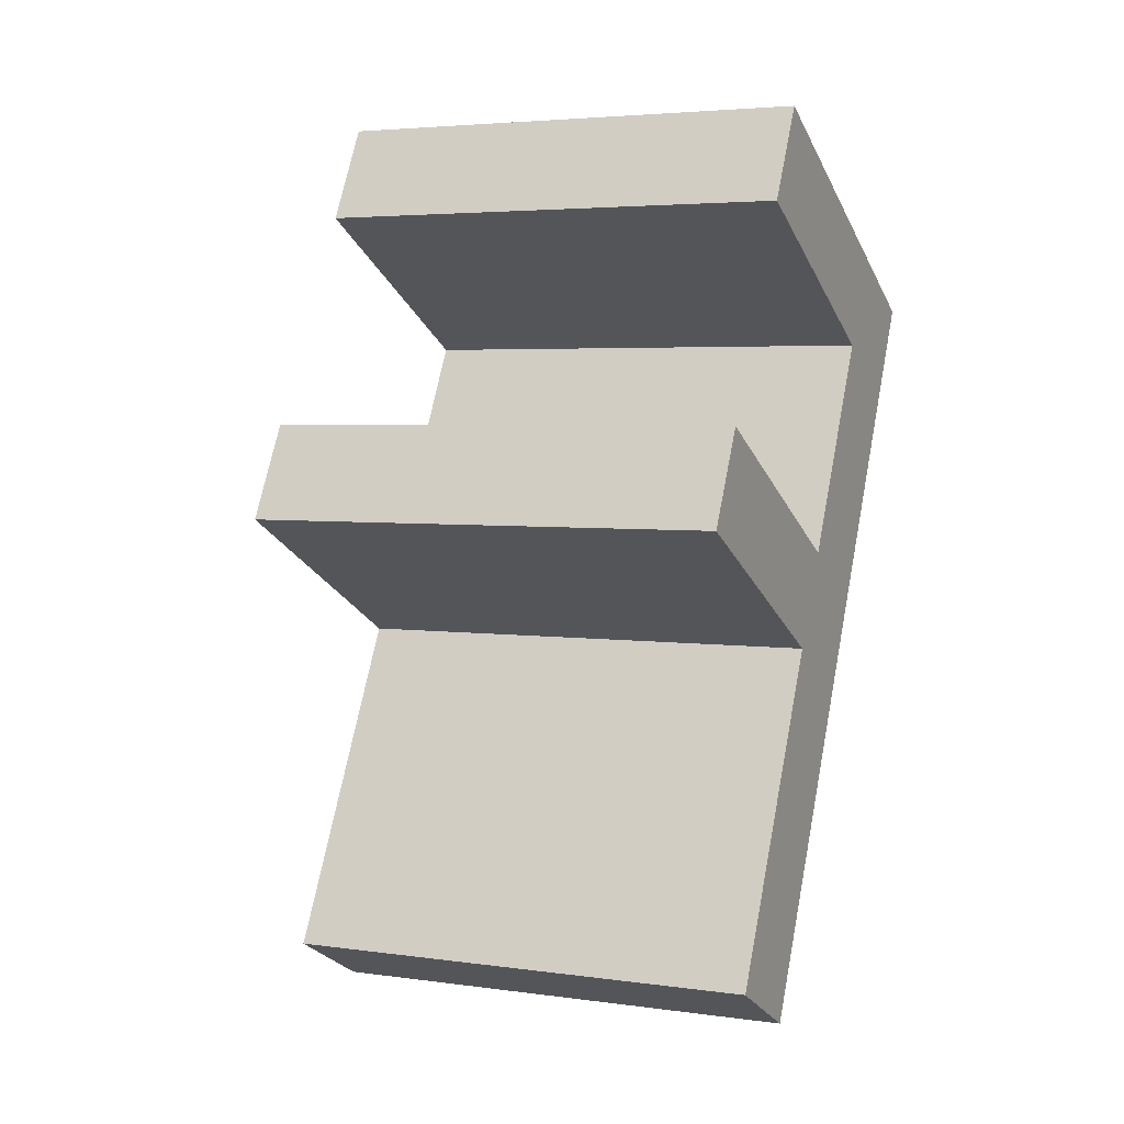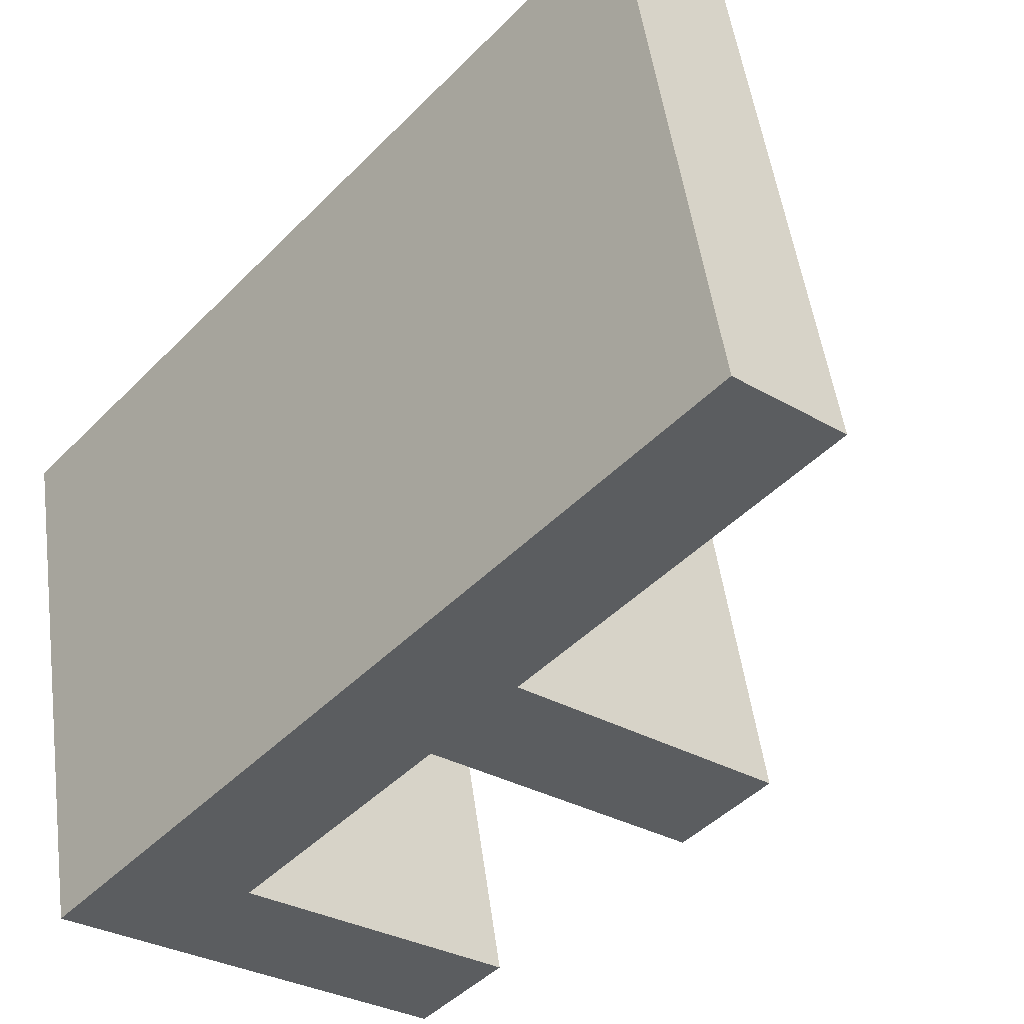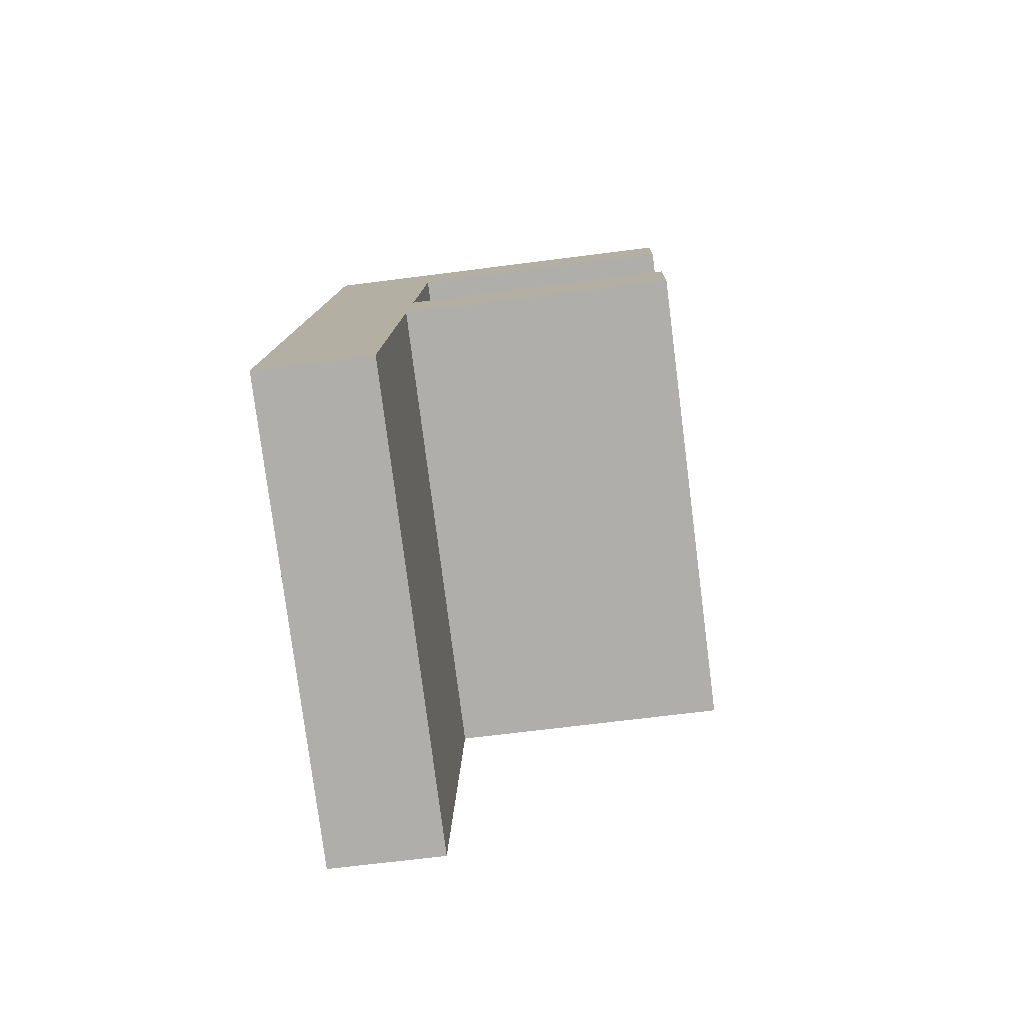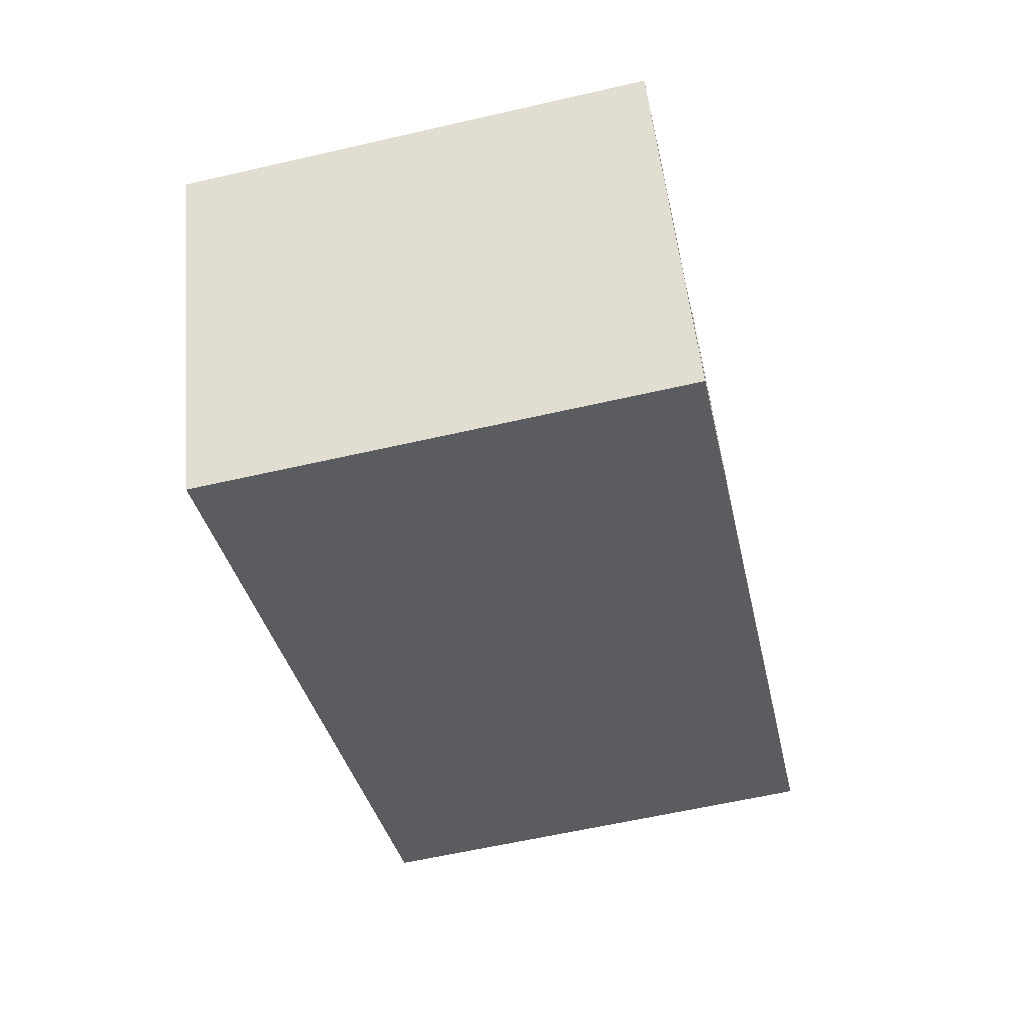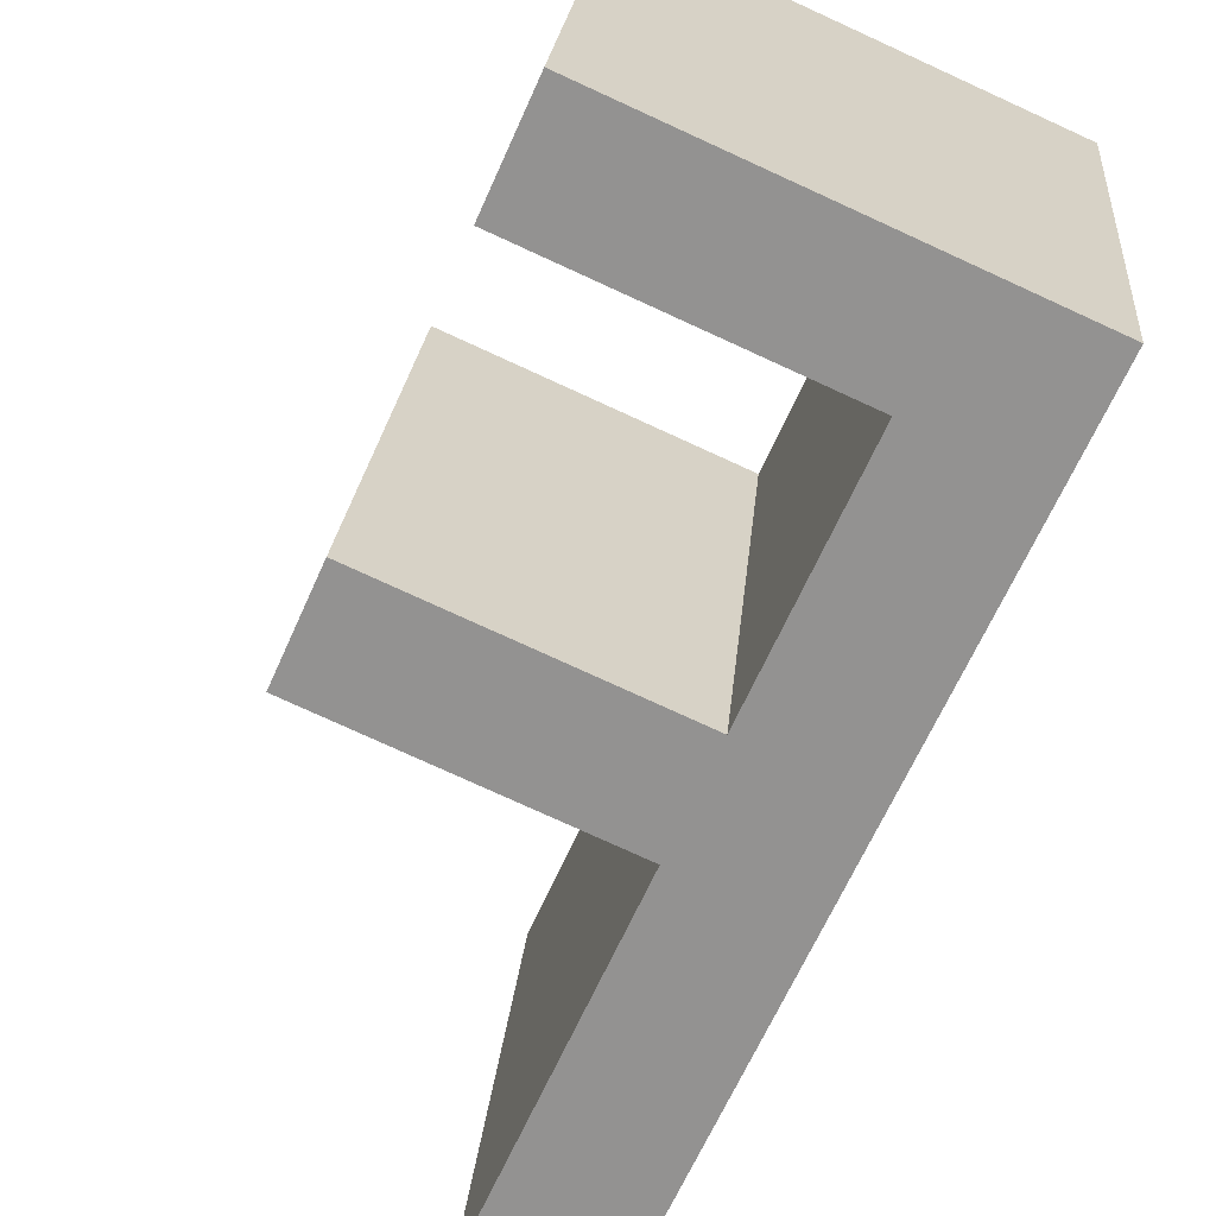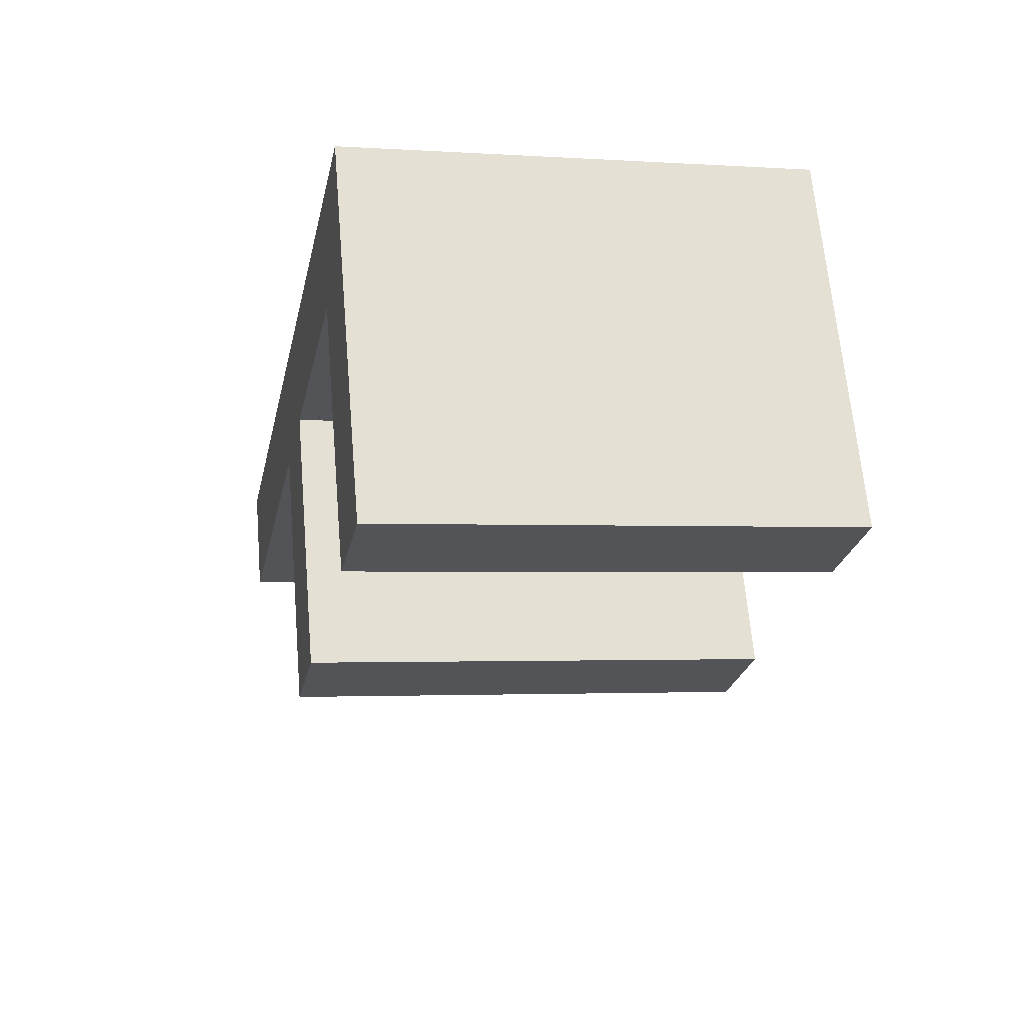
<metadata>
{"format":"obj","ext":"obj","renderer":"f3d","projection":"perspective","resolution":1024,"background":"white","views":[{"elev":-25.9,"azim":111.4,"up":"+Y"},{"elev":-29.1,"azim":-41.7,"up":"+Z"},{"elev":-66.3,"azim":7.4,"up":"+Y"},{"elev":53.6,"azim":-95.6,"up":"+Y"},{"elev":-78.0,"azim":155.5,"up":"+Z"},{"elev":65.8,"azim":85.1,"up":"+Y"}]}
</metadata>
<code>
o #ID1189
v 0.06143 -0.5677 0.3278
v 0.05846 -0.5666 0.3275
v 0.05846 -0.5677 0.3278
v 0.06143 -0.5666 0.3275
v 0.05846 -0.5714 0.3285
v 0.05724 -0.563 0.3268
v 0.05724 -0.5714 0.3285
v 0.05846 -0.5641 0.327
v 0.06143 -0.563 0.3268
v 0.06143 -0.5641 0.327
v 0.06143 -0.5641 0.327
v 0.05846 -0.5641 0.327
v 0.06143 -0.563 0.3268
v 0.05846 -0.5666 0.3275
v 0.05846 -0.5677 0.3278
v 0.05724 -0.563 0.3268
v 0.05846 -0.5714 0.3285
v 0.05724 -0.5714 0.3285
v 0.06143 -0.5666 0.3275
v 0.06143 -0.5677 0.3278
v 0.05724 -0.563 0.3268
v 0.05724 -0.5724 0.3237
v 0.05724 -0.5714 0.3285
v 0.05724 -0.564 0.322
v 0.05724 -0.564 0.322
v 0.05724 -0.563 0.3268
v 0.05724 -0.5724 0.3237
v 0.05724 -0.5714 0.3285
v 0.05724 -0.563 0.327
v 0.05724 -0.5713 0.3287
v 0.05724 -0.563 0.327
v 0.05724 -0.5713 0.3287
v 0.05846 -0.5714 0.3285
v 0.05724 -0.5724 0.3237
v 0.05846 -0.5724 0.3237
v 0.05724 -0.5714 0.3285
v 0.05724 -0.5714 0.3285
v 0.05846 -0.5714 0.3285
v 0.05724 -0.5724 0.3237
v 0.05846 -0.5724 0.3237
v 0.05846 -0.5713 0.3287
v 0.05724 -0.5713 0.3287
v 0.05724 -0.5713 0.3287
v 0.05846 -0.5713 0.3287
v 0.05846 -0.5724 0.3237
v 0.05846 -0.5677 0.3278
v 0.05846 -0.5714 0.3285
v 0.05846 -0.5687 0.323
v 0.05846 -0.5687 0.323
v 0.05846 -0.5724 0.3237
v 0.05846 -0.5677 0.3278
v 0.05846 -0.5714 0.3285
v 0.05846 -0.5713 0.3287
v 0.05846 -0.5677 0.328
v 0.05846 -0.5677 0.328
v 0.05846 -0.5713 0.3287
v 0.06143 -0.5677 0.3278
v 0.05846 -0.5687 0.323
v 0.06143 -0.5687 0.323
v 0.05846 -0.5677 0.3278
v 0.05846 -0.5677 0.3278
v 0.06143 -0.5677 0.3278
v 0.05846 -0.5687 0.323
v 0.06143 -0.5687 0.323
v 0.06143 -0.5677 0.328
v 0.05846 -0.5677 0.328
v 0.05846 -0.5677 0.328
v 0.06143 -0.5677 0.328
v 0.06143 -0.5687 0.323
v 0.06143 -0.5666 0.3275
v 0.06143 -0.5677 0.3278
v 0.06143 -0.5676 0.3228
v 0.06143 -0.5676 0.3228
v 0.06143 -0.5687 0.323
v 0.06143 -0.5666 0.3275
v 0.06143 -0.5677 0.3278
v 0.06143 -0.5666 0.3277
v 0.06143 -0.5677 0.328
v 0.06143 -0.5666 0.3277
v 0.06143 -0.5677 0.328
v 0.05846 -0.5666 0.3275
v 0.06143 -0.5676 0.3228
v 0.05846 -0.5676 0.3228
v 0.06143 -0.5666 0.3275
v 0.06143 -0.5666 0.3275
v 0.05846 -0.5666 0.3275
v 0.06143 -0.5676 0.3228
v 0.05846 -0.5676 0.3228
v 0.05846 -0.5666 0.3277
v 0.06143 -0.5666 0.3277
v 0.06143 -0.5666 0.3277
v 0.05846 -0.5666 0.3277
v 0.05846 -0.5676 0.3228
v 0.05846 -0.5641 0.327
v 0.05846 -0.5666 0.3275
v 0.05846 -0.5652 0.3222
v 0.05846 -0.5652 0.3222
v 0.05846 -0.5676 0.3228
v 0.05846 -0.5641 0.327
v 0.05846 -0.5666 0.3275
v 0.05846 -0.5666 0.3277
v 0.05846 -0.5641 0.3272
v 0.05846 -0.5641 0.3272
v 0.05846 -0.5666 0.3277
v 0.06143 -0.5641 0.327
v 0.05846 -0.5652 0.3222
v 0.06143 -0.5652 0.3222
v 0.05846 -0.5641 0.327
v 0.05846 -0.5641 0.327
v 0.06143 -0.5641 0.327
v 0.05846 -0.5652 0.3222
v 0.06143 -0.5652 0.3222
v 0.06143 -0.5641 0.3272
v 0.05846 -0.5641 0.3272
v 0.05846 -0.5641 0.3272
v 0.06143 -0.5641 0.3272
v 0.06143 -0.5652 0.3222
v 0.06143 -0.563 0.3268
v 0.06143 -0.5641 0.327
v 0.06143 -0.564 0.322
v 0.06143 -0.564 0.322
v 0.06143 -0.5652 0.3222
v 0.06143 -0.563 0.3268
v 0.06143 -0.5641 0.327
v 0.06143 -0.5641 0.3272
v 0.06143 -0.563 0.327
v 0.06143 -0.563 0.327
v 0.06143 -0.5641 0.3272
v 0.05724 -0.563 0.3268
v 0.06143 -0.564 0.322
v 0.05724 -0.564 0.322
v 0.06143 -0.563 0.3268
v 0.06143 -0.563 0.3268
v 0.05724 -0.563 0.3268
v 0.06143 -0.564 0.322
v 0.05724 -0.564 0.322
v 0.06143 -0.563 0.327
v 0.05724 -0.563 0.327
v 0.05724 -0.563 0.327
v 0.06143 -0.563 0.327
v 0.05724 -0.564 0.322
v 0.05846 -0.5652 0.3222
v 0.05846 -0.5676 0.3228
v 0.06143 -0.564 0.322
v 0.06143 -0.5652 0.3222
v 0.06143 -0.5676 0.3228
v 0.05846 -0.5687 0.323
v 0.06143 -0.5687 0.323
v 0.05846 -0.5724 0.3237
v 0.05724 -0.5724 0.3237
v 0.05846 -0.5687 0.323
v 0.05846 -0.5676 0.3228
v 0.05846 -0.5724 0.3237
v 0.05724 -0.564 0.322
v 0.05724 -0.5724 0.3237
v 0.06143 -0.5687 0.323
v 0.06143 -0.5676 0.3228
v 0.06143 -0.5652 0.3222
v 0.06143 -0.564 0.322
v 0.05846 -0.5652 0.3222
v 0.05846 -0.5713 0.3287
v 0.05846 -0.5677 0.328
v 0.05724 -0.5713 0.3287
v 0.06143 -0.5677 0.328
v 0.05846 -0.5666 0.3277
v 0.06143 -0.5666 0.3277
v 0.05724 -0.563 0.327
v 0.05846 -0.5641 0.3272
v 0.06143 -0.563 0.327
v 0.06143 -0.5641 0.3272
v 0.06143 -0.5641 0.3272
v 0.05846 -0.5641 0.3272
v 0.06143 -0.563 0.327
v 0.05846 -0.5666 0.3277
v 0.05846 -0.5677 0.328
v 0.05724 -0.5713 0.3287
v 0.05724 -0.563 0.327
v 0.06143 -0.5666 0.3277
v 0.06143 -0.5677 0.328
v 0.05846 -0.5713 0.3287
f 1 2 3
f 2 1 4
f 5 6 7
f 6 5 3
f 6 3 8
f 6 8 9
f 8 3 2
f 9 8 10
f 11 12 13
f 14 15 12
f 13 12 16
f 12 15 16
f 15 17 16
f 18 16 17
f 19 20 14
f 15 14 20
f 21 22 23
f 22 21 24
f 25 26 27
f 28 27 26
f 29 23 30
f 23 29 21
f 26 31 28
f 32 28 31
f 33 34 35
f 34 33 36
f 37 38 39
f 40 39 38
f 41 36 33
f 36 41 42
f 43 44 37
f 38 37 44
f 45 46 47
f 46 45 48
f 49 50 51
f 52 51 50
f 46 53 47
f 53 46 54
f 55 51 56
f 52 56 51
f 57 58 59
f 58 57 60
f 61 62 63
f 64 63 62
f 65 60 57
f 60 65 66
f 67 68 61
f 62 61 68
f 69 70 71
f 70 69 72
f 73 74 75
f 76 75 74
f 71 77 78
f 77 71 70
f 75 76 79
f 80 79 76
f 81 82 83
f 82 81 84
f 85 86 87
f 88 87 86
f 89 84 81
f 84 89 90
f 91 92 85
f 86 85 92
f 93 94 95
f 94 93 96
f 97 98 99
f 100 99 98
f 94 101 95
f 101 94 102
f 103 99 104
f 100 104 99
f 105 106 107
f 106 105 108
f 109 110 111
f 112 111 110
f 113 108 105
f 108 113 114
f 115 116 109
f 110 109 116
f 117 118 119
f 118 117 120
f 121 122 123
f 124 123 122
f 118 125 119
f 125 118 126
f 127 123 128
f 124 128 123
f 129 130 131
f 130 129 132
f 133 134 135
f 136 135 134
f 129 137 132
f 137 129 138
f 139 134 140
f 133 140 134
f 141 142 143
f 142 141 144
f 142 144 145
f 146 147 143
f 147 146 148
f 141 149 150
f 149 141 143
f 149 143 147
f 151 152 153
f 152 154 153
f 155 153 154
f 156 157 151
f 152 151 157
f 158 159 160
f 159 154 160
f 152 160 154
f 161 162 163
f 164 165 162
f 165 164 166
f 167 168 169
f 168 167 163
f 168 163 162
f 168 162 165
f 169 168 170
f 171 172 173
f 174 175 172
f 175 176 172
f 176 177 172
f 173 172 177
f 178 179 174
f 175 174 179
f 176 175 180

</code>
